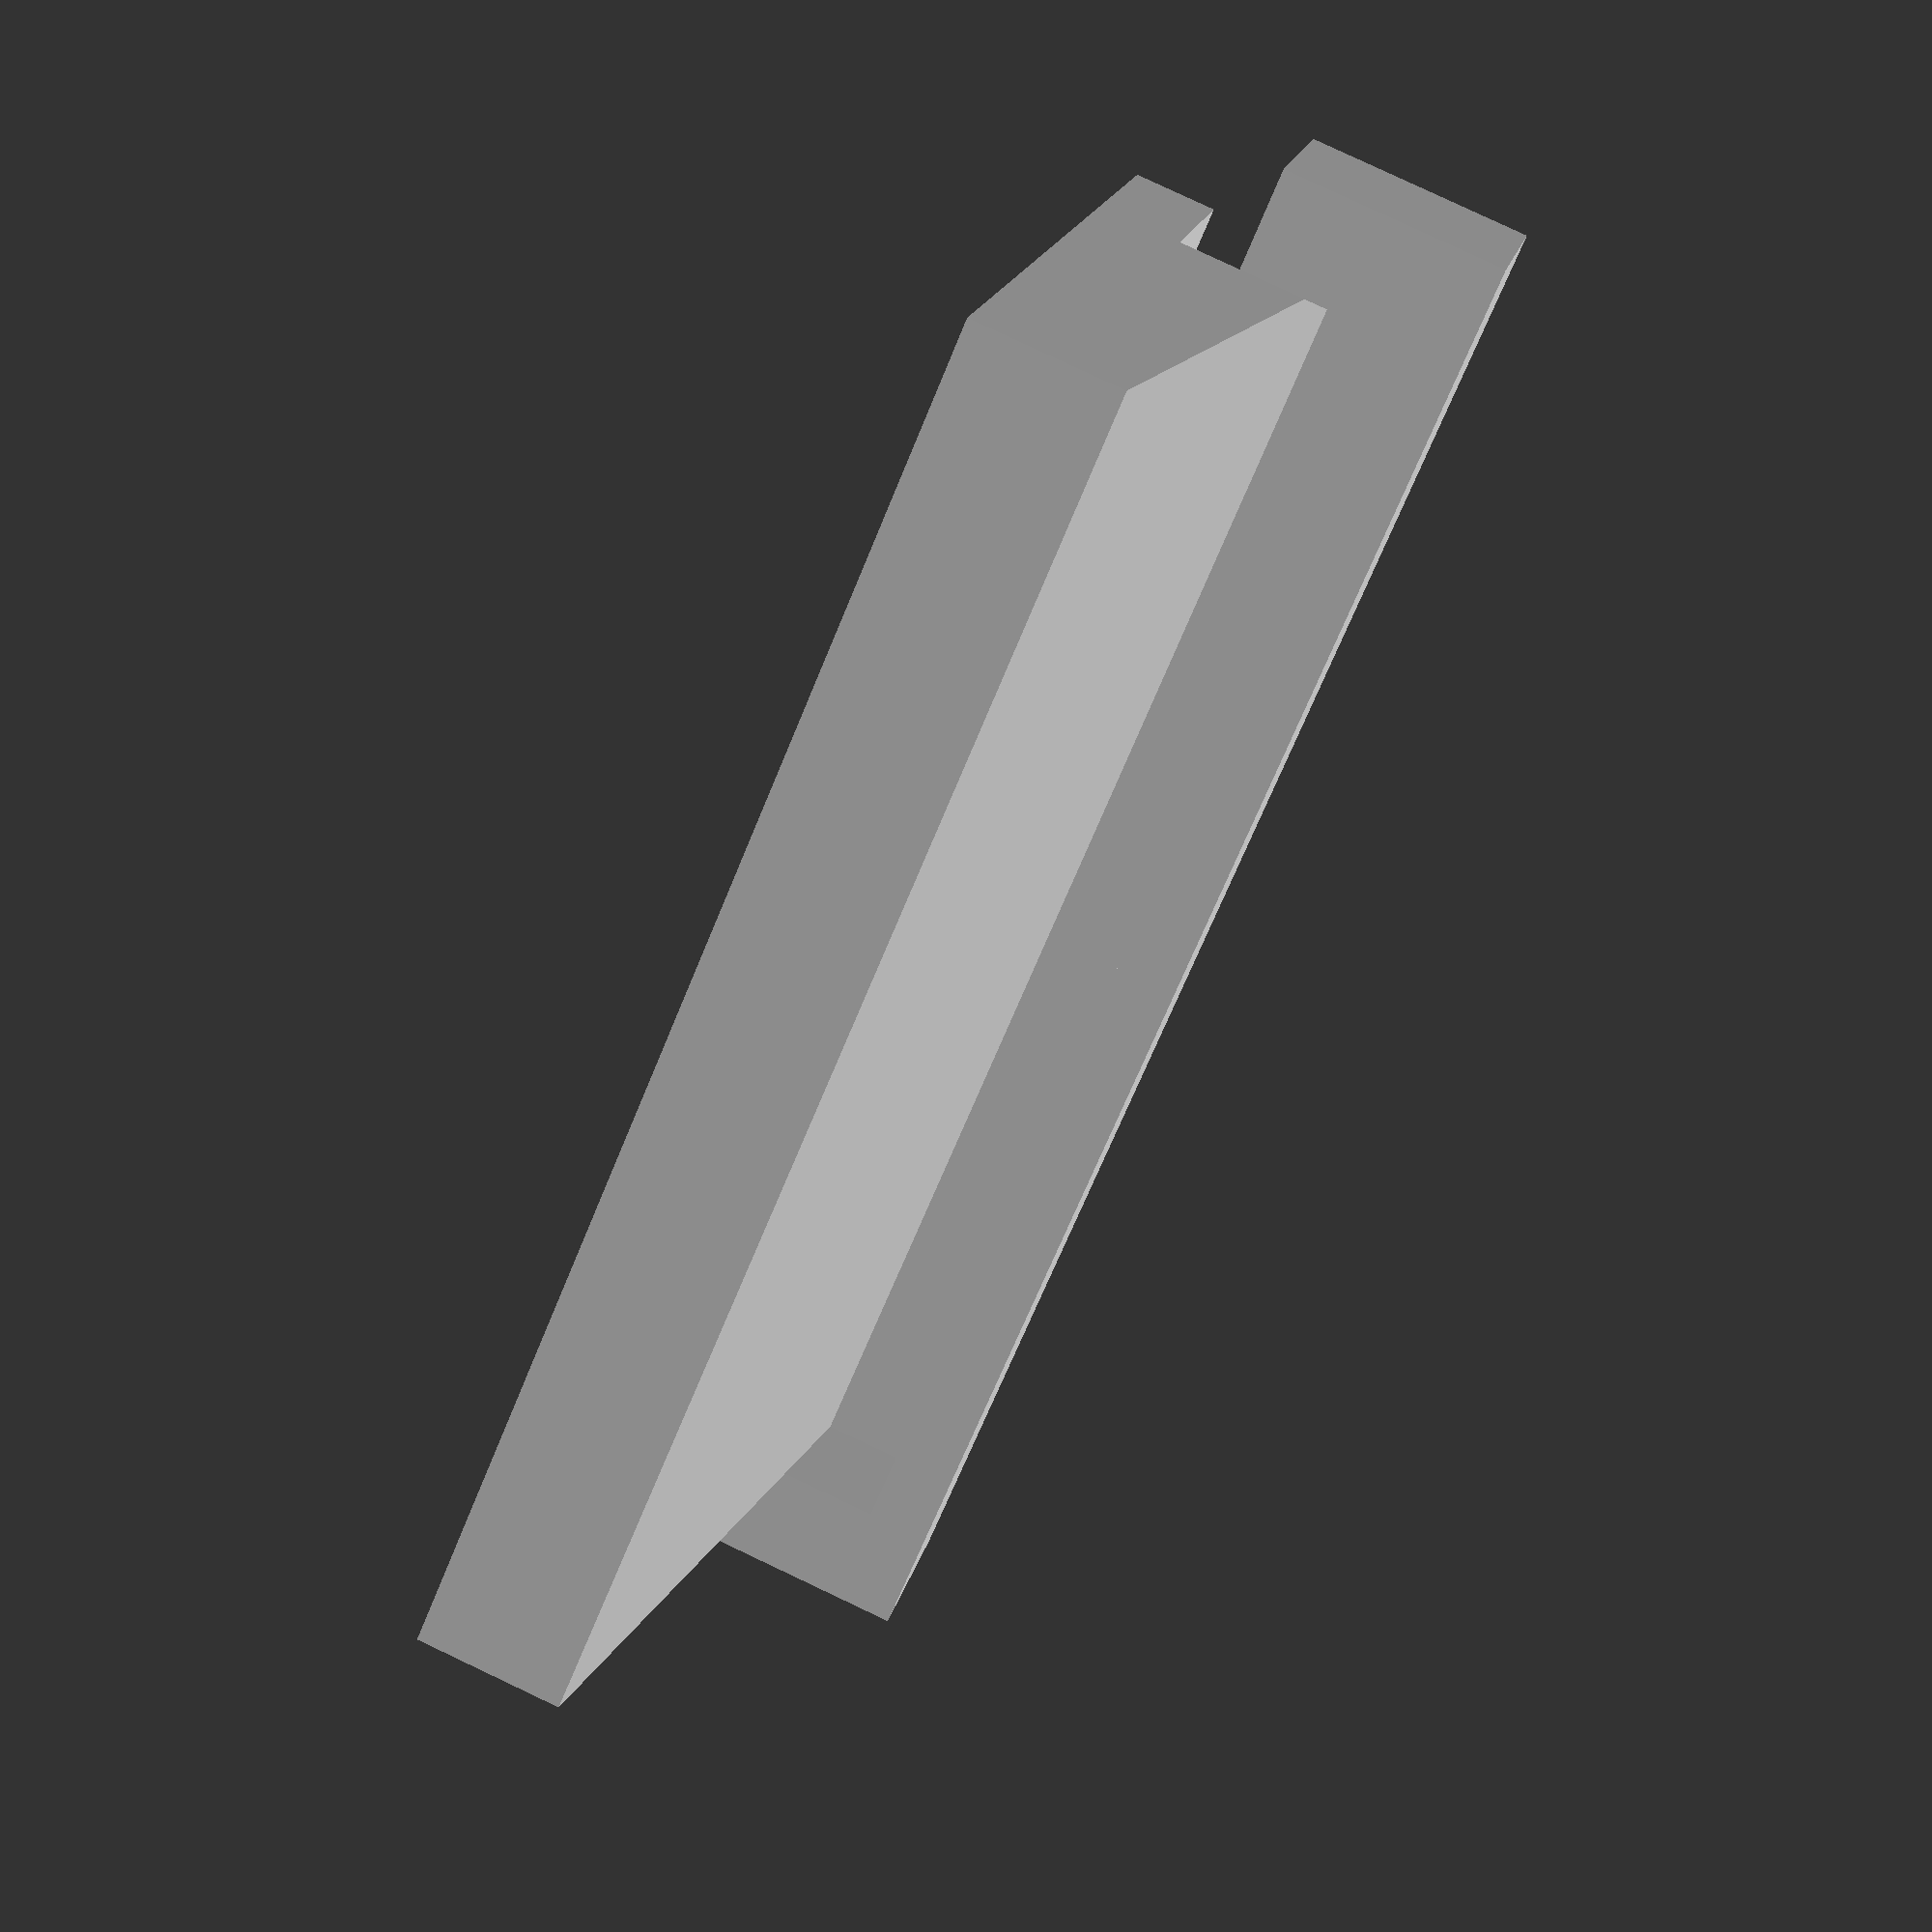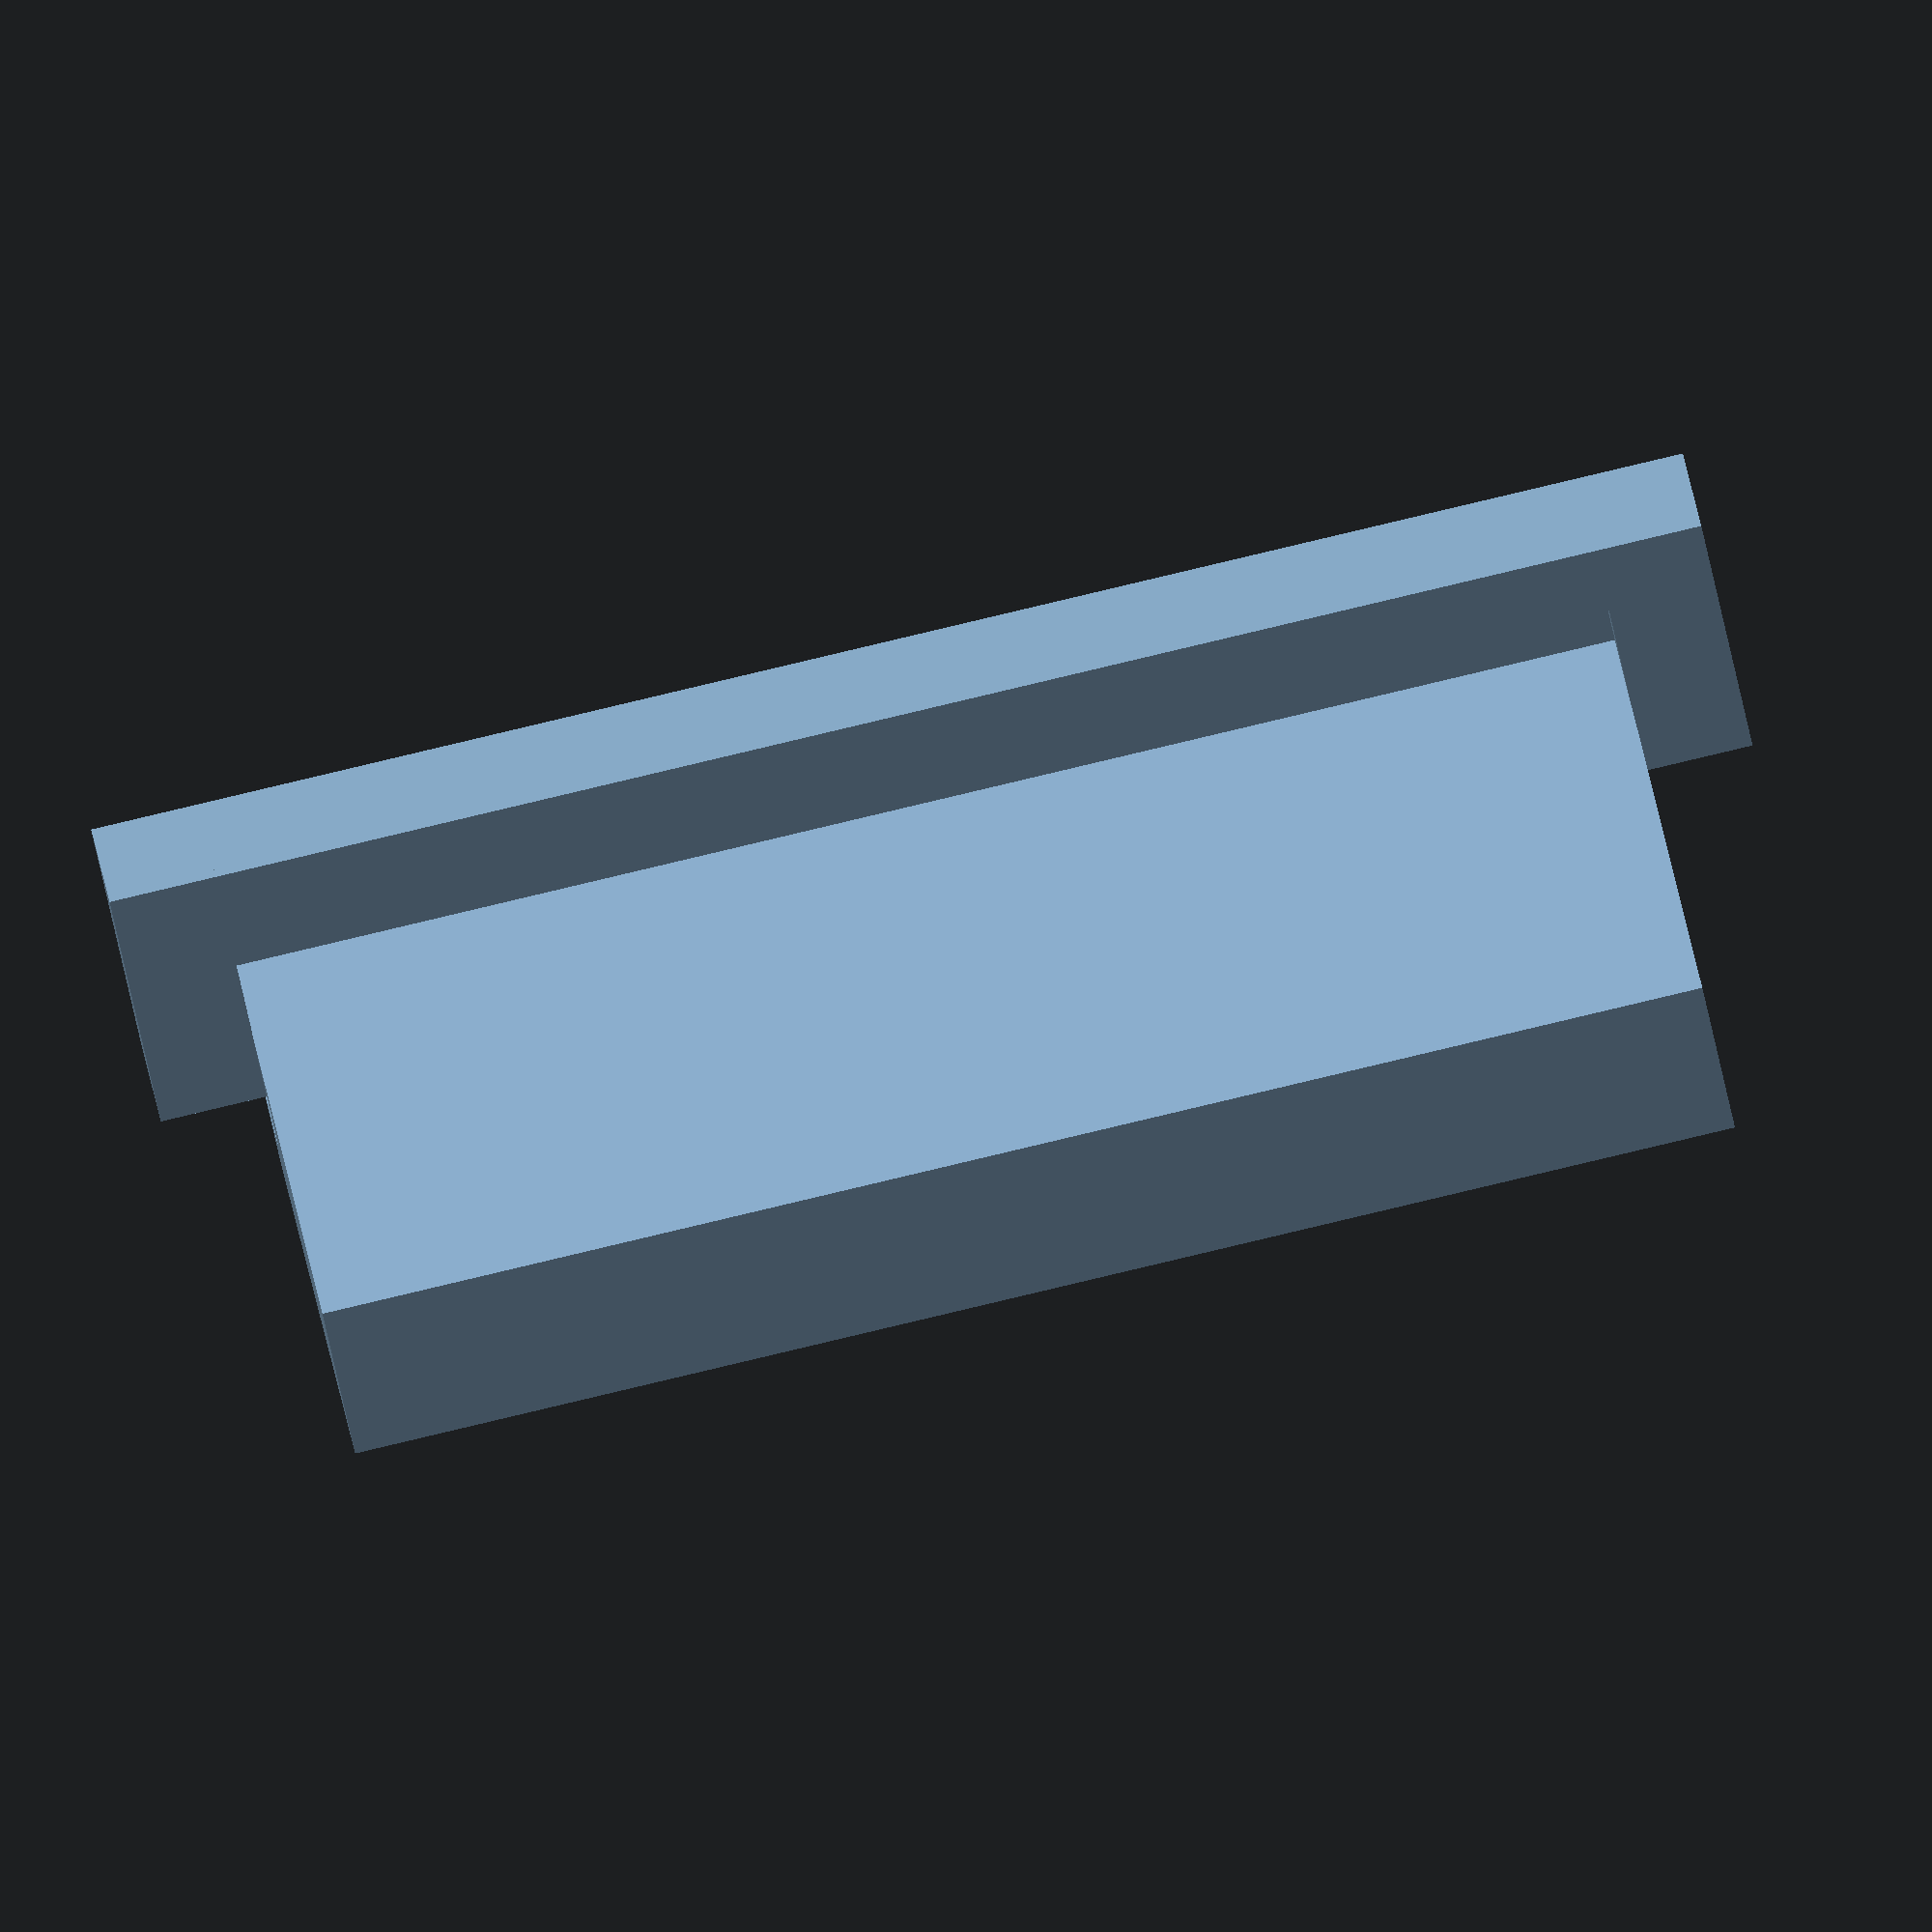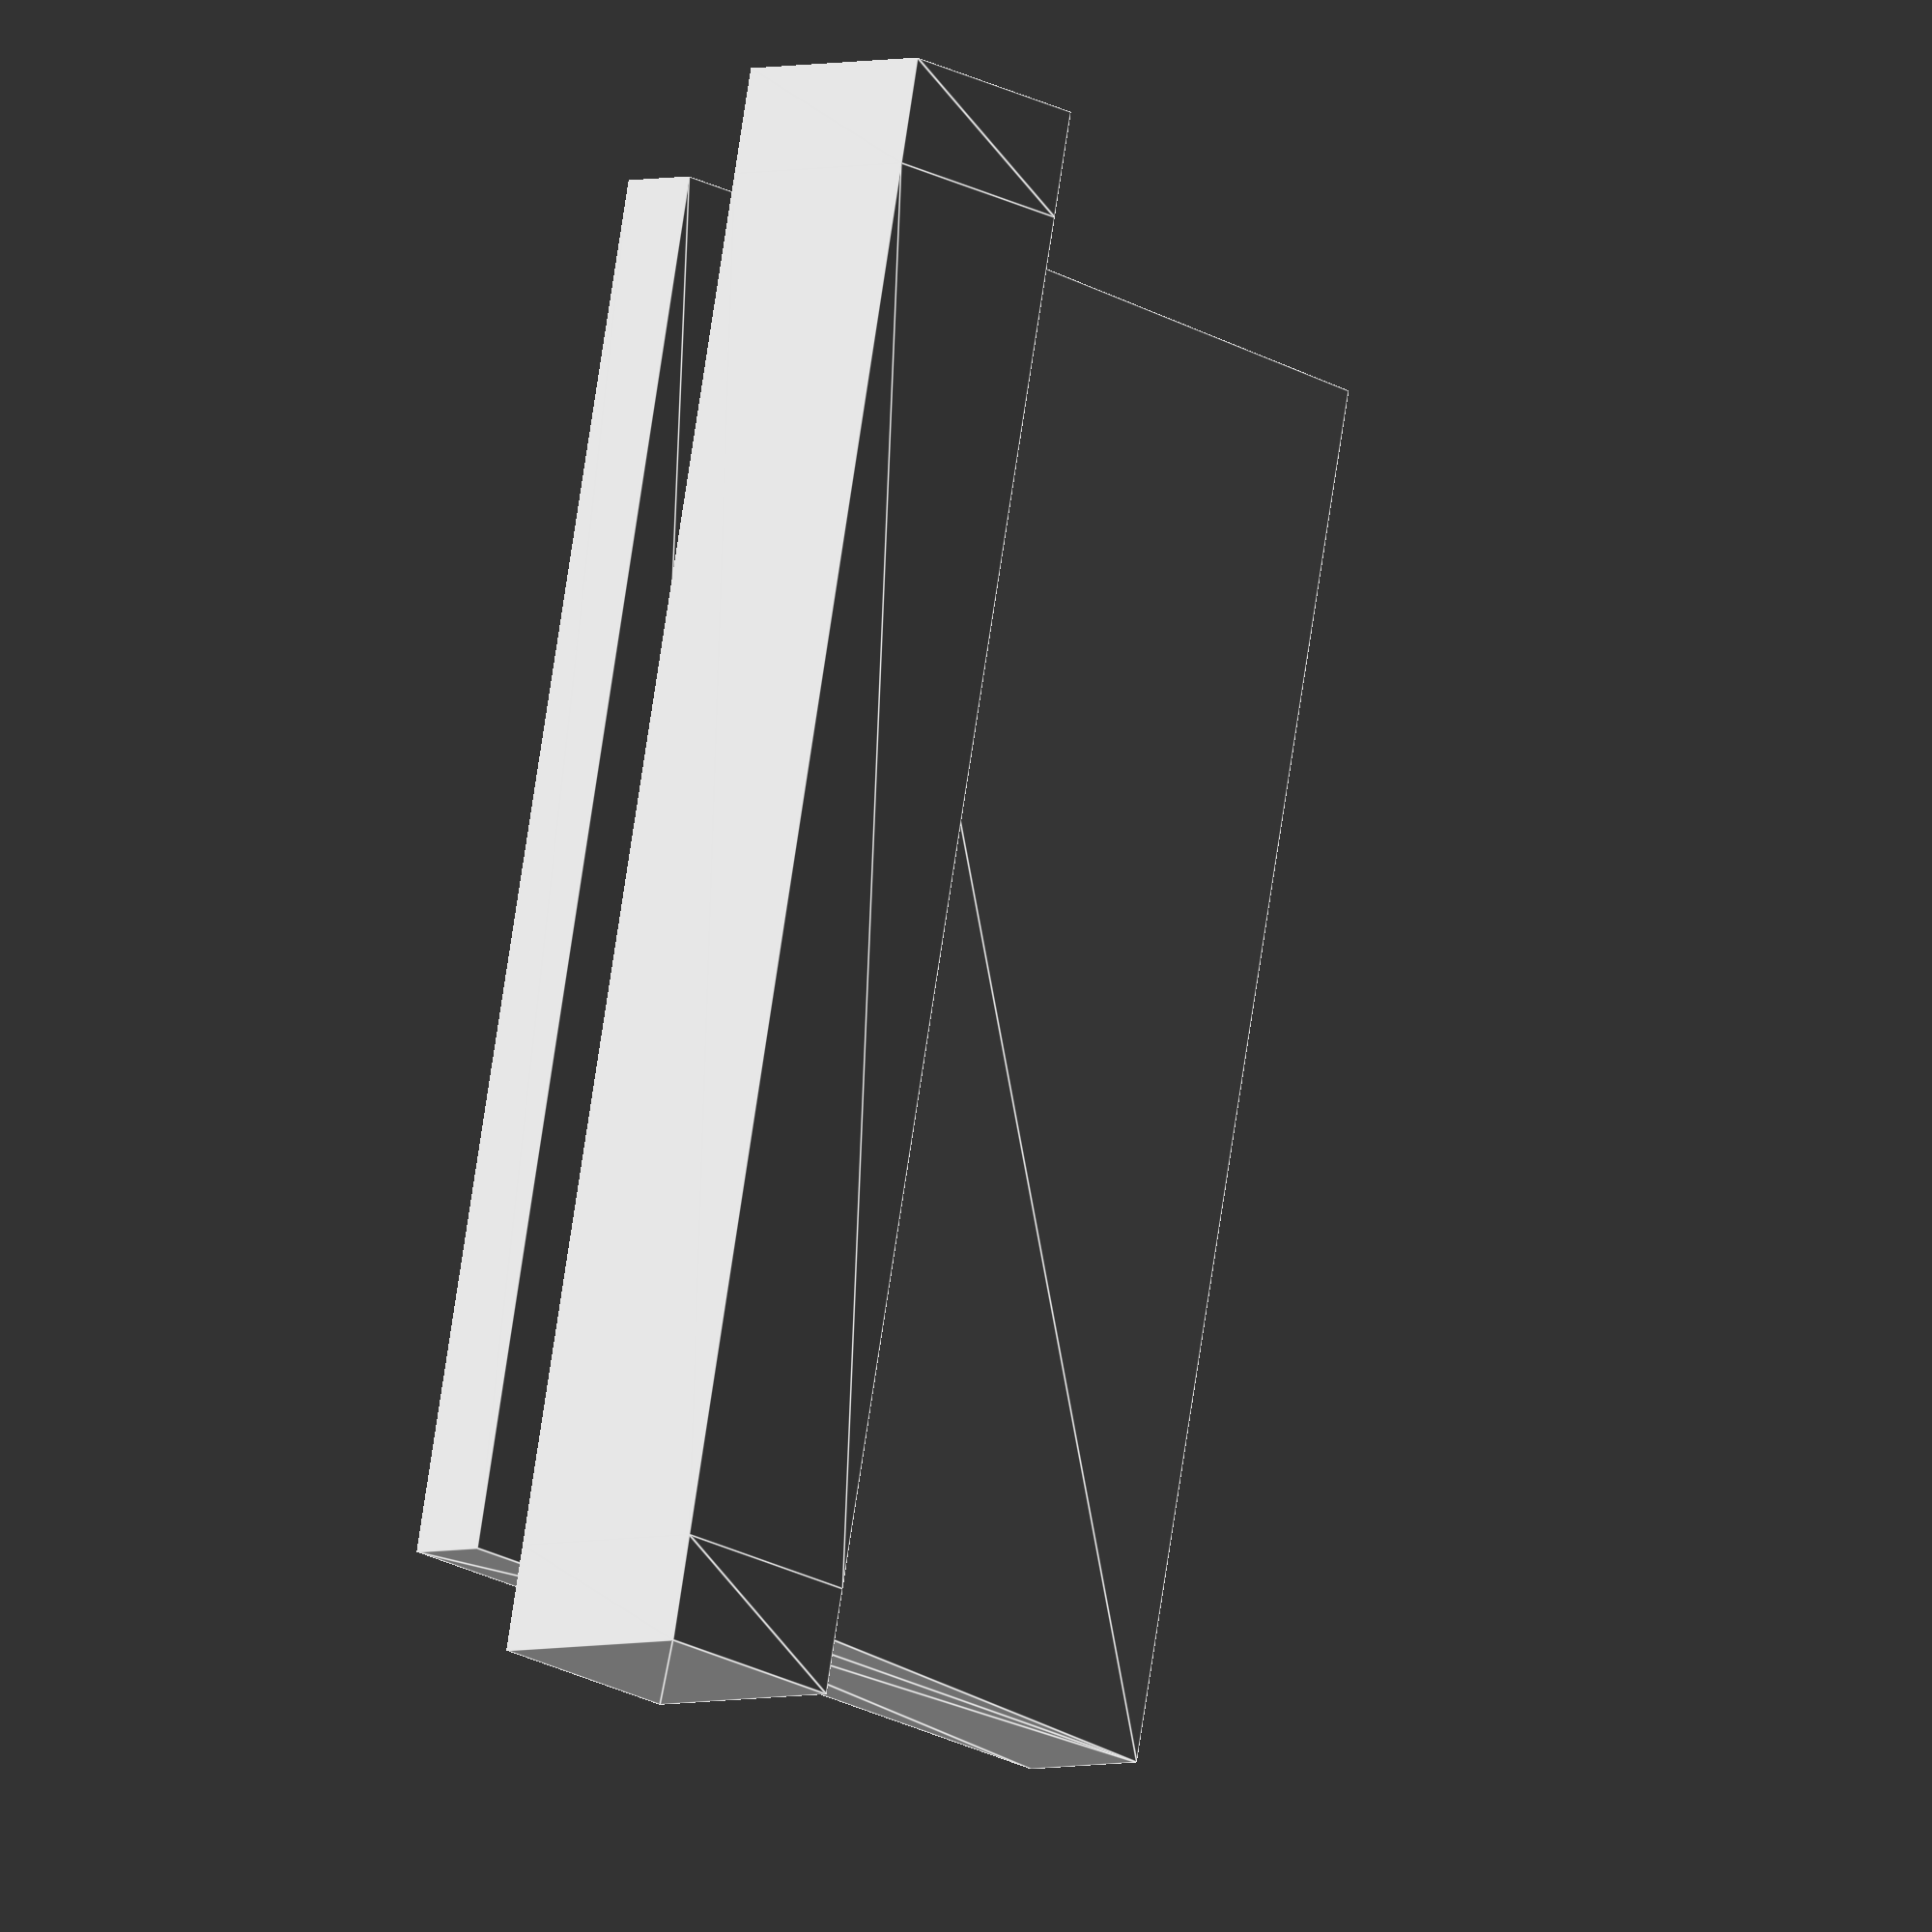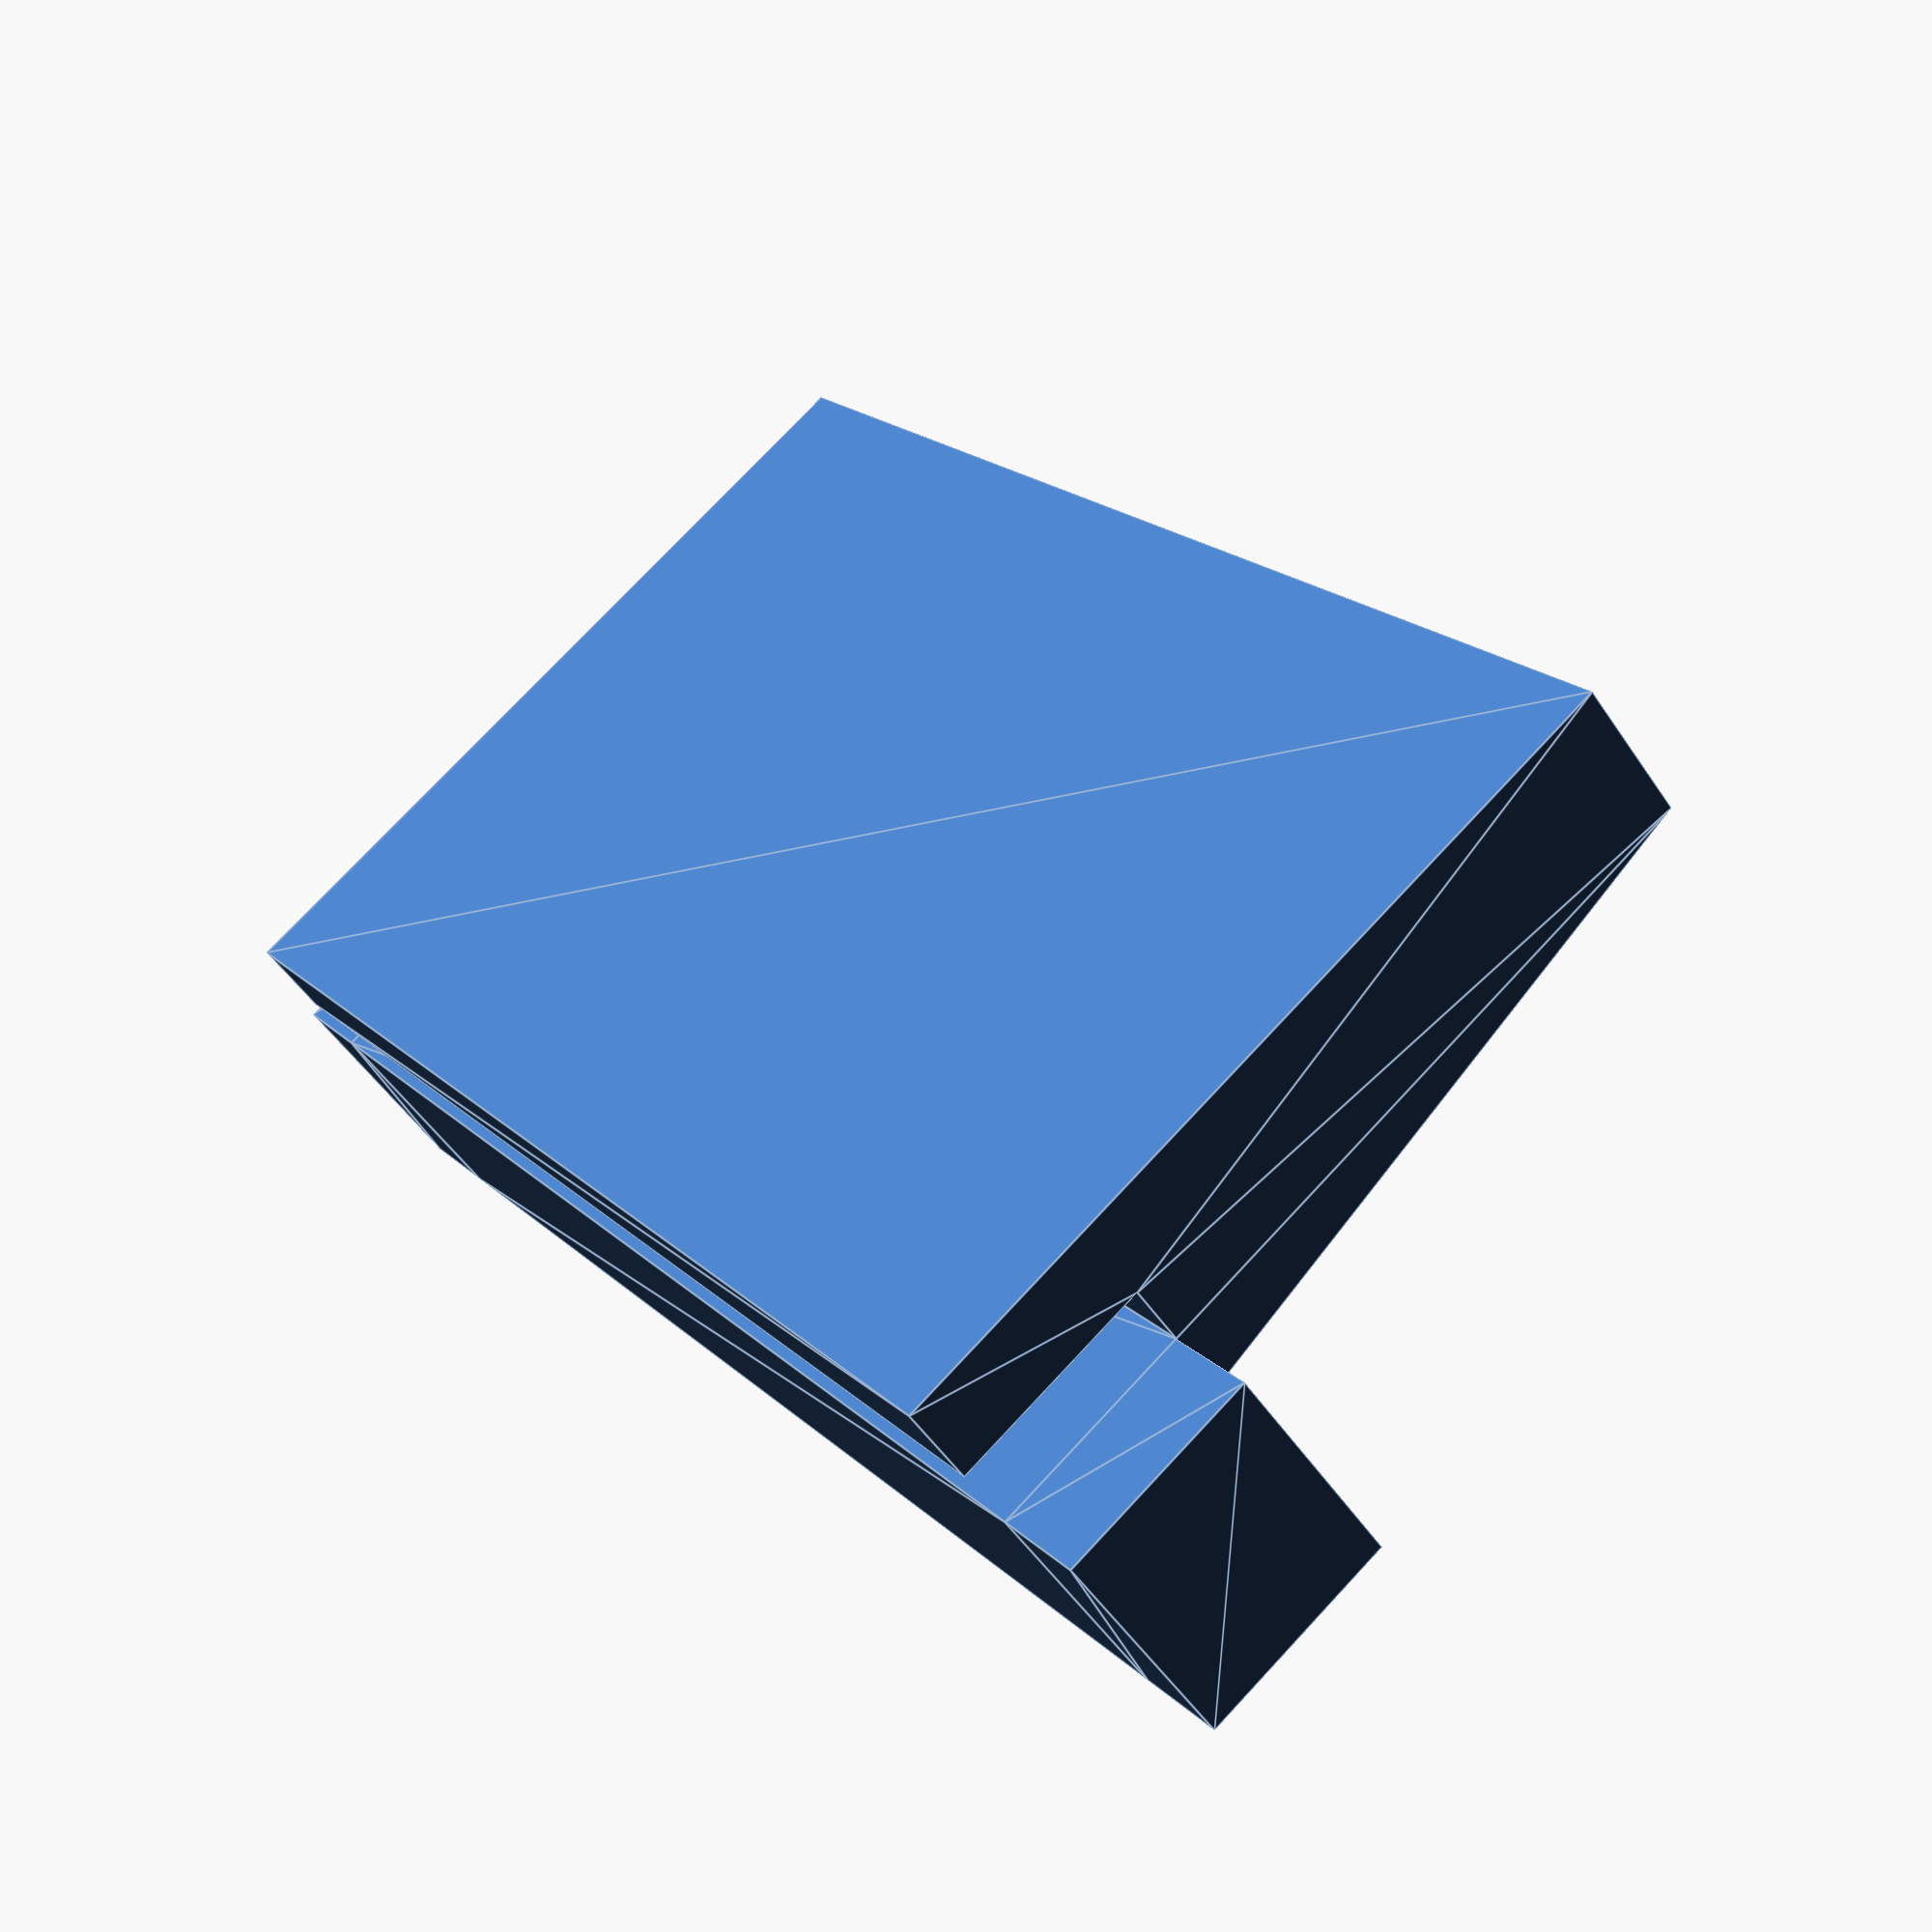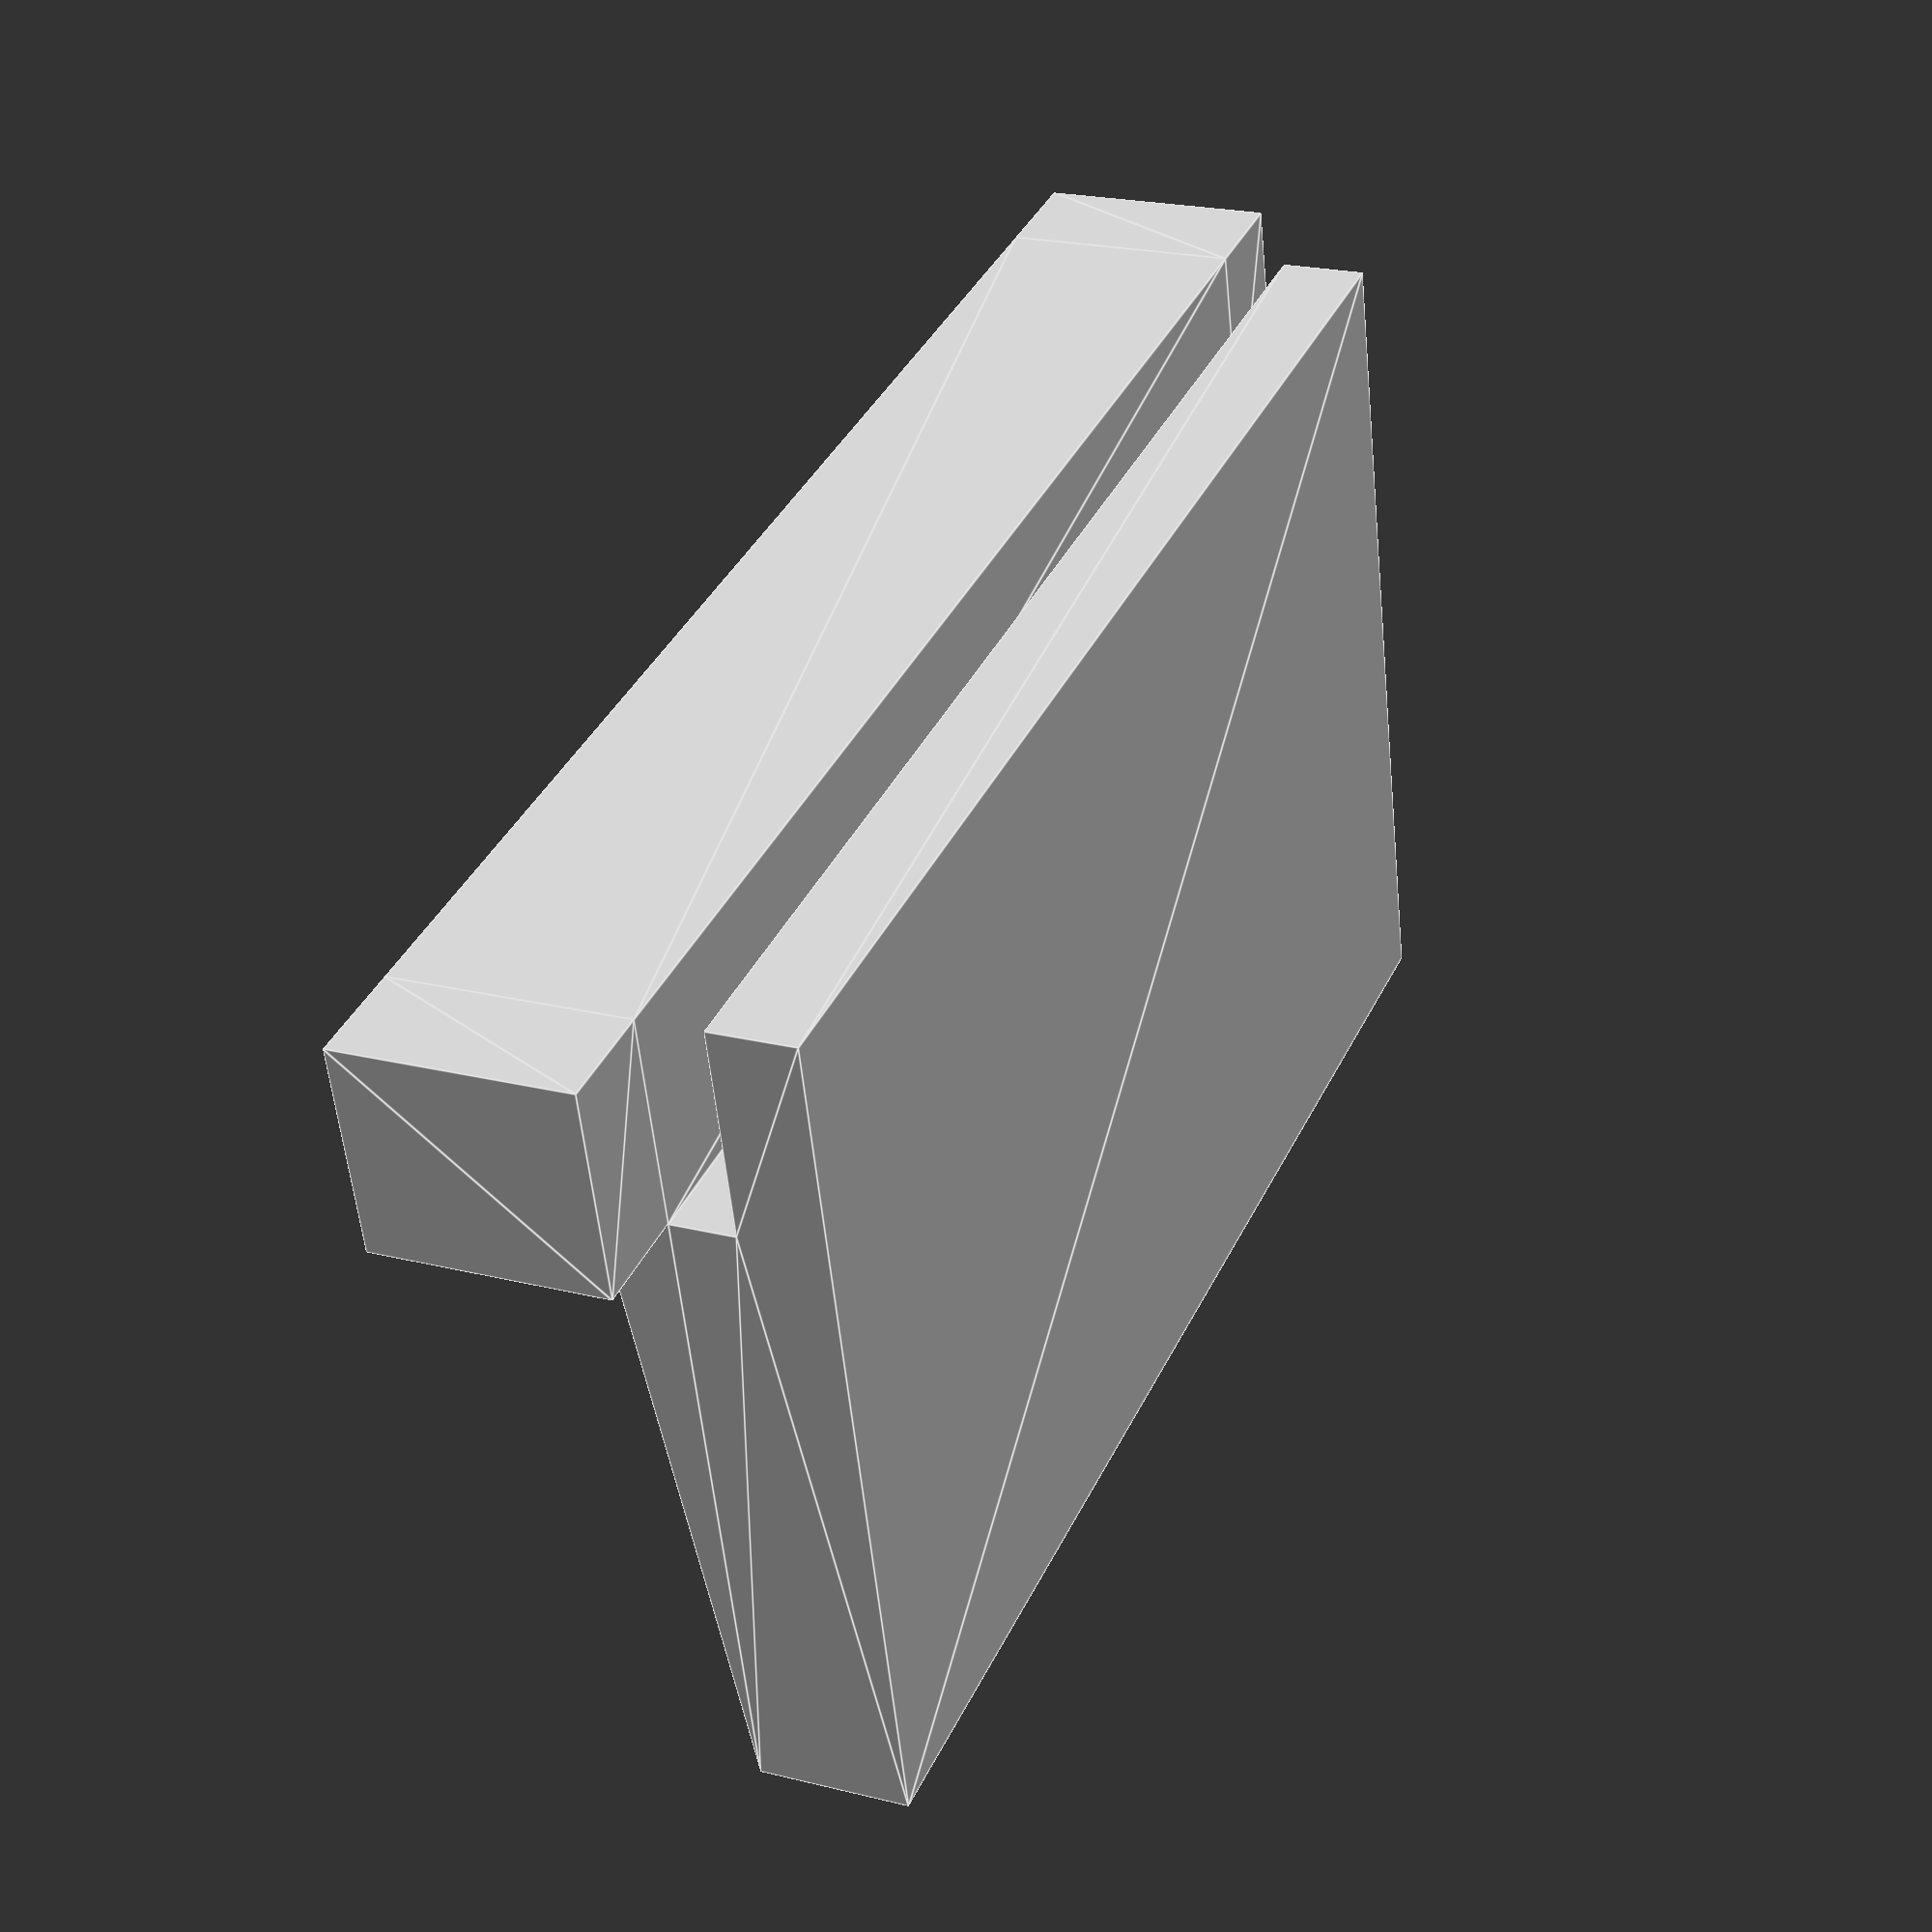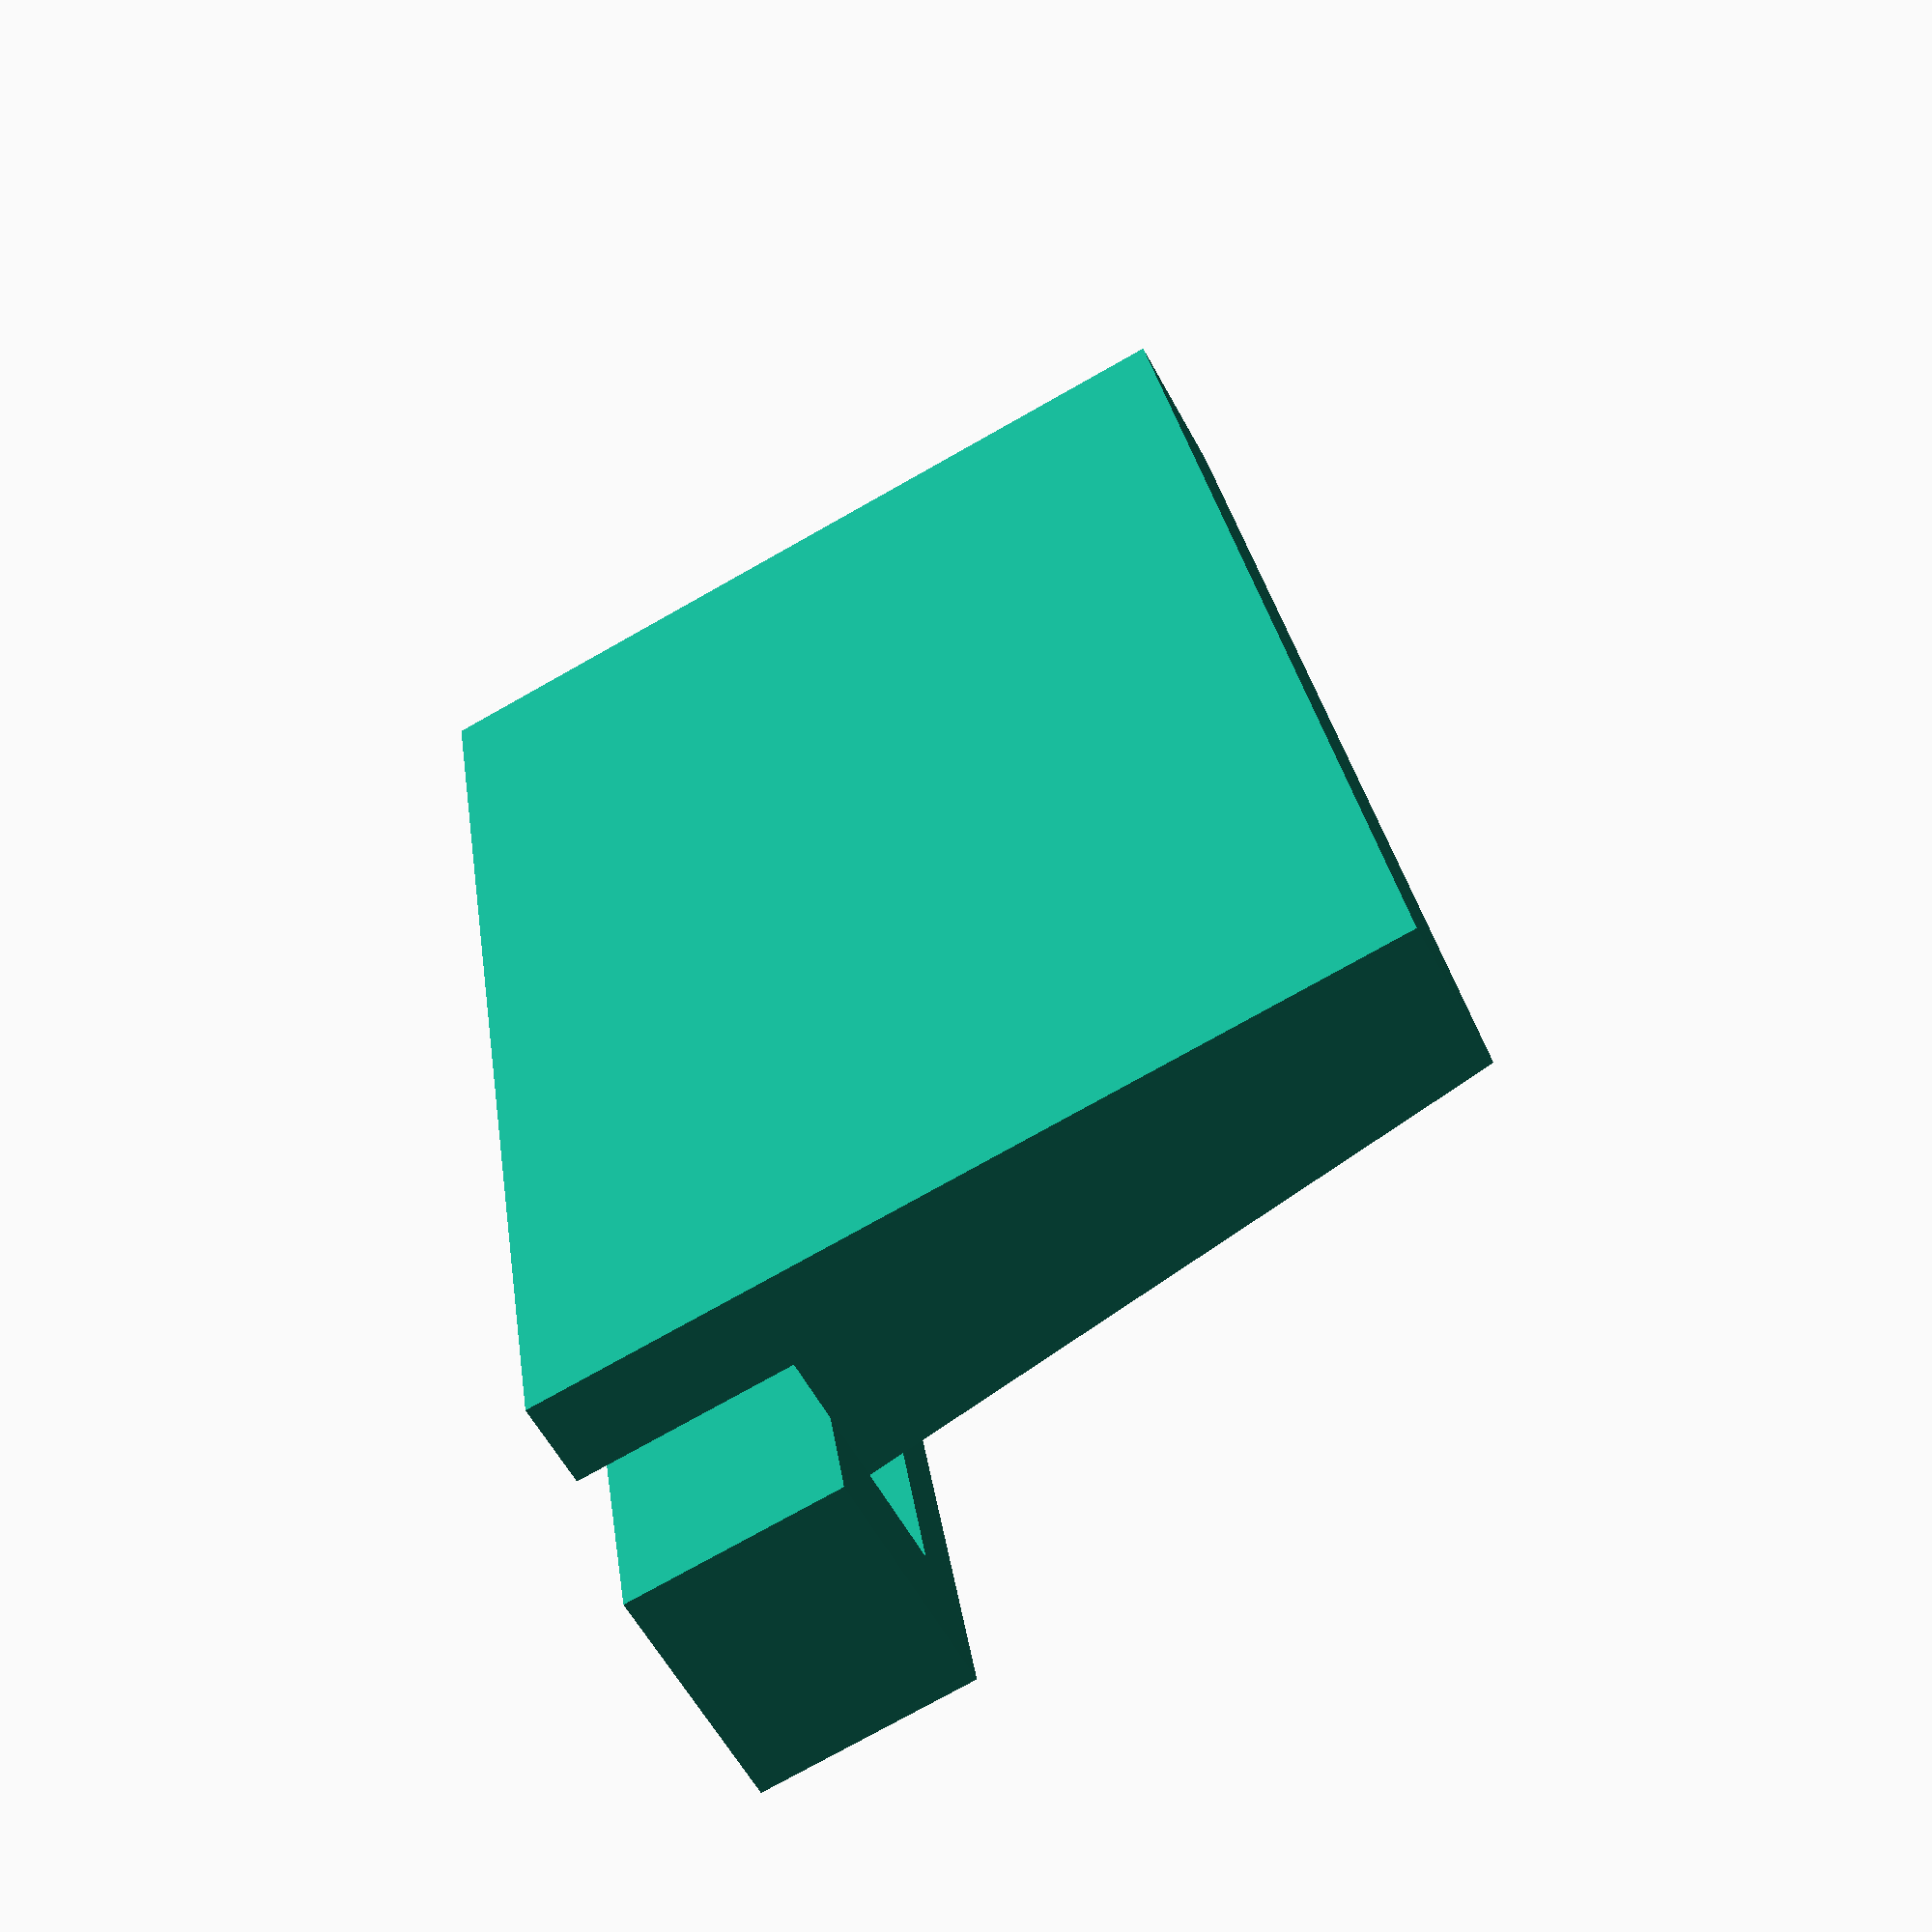
<openscad>
/*
Copyright (C) Saeed Gholami Shahbandi. All rights reserved.
Author: Saeed Gholami Shahbandi (saeed.gh.sh@gmail.com)

This file is part of Arrangement Library.
The of Arrangement Library is free software: you can redistribute it and/or
modify it under the terms of the GNU Lesser General Public License as published
by the Free Software Foundation, either version 3 of the License,
or (at your option) any later version.

This program is distributed in the hope that it will be useful, but WITHOUT ANY
WARRANTY; without even the implied warranty of MERCHANTABILITY or FITNESS FOR A
PARTICULAR PURPOSE. See the GNU Lesser General Public License for more details.

You should have received a copy of the GNU Lesser General Public License along
with this program. If not, see <http://www.gnu.org/licenses/>
*/
tol = 0.01;

/*
 _____   _
|  _  |_| |
|_| |     |
    |     |
    |___  |
        | |
        | |
        | |
        |_|
*/

points = [
     [0, 0],		// A
     [0, 10],		// B
     [11, 10],		// C
     [11, 0],		// D
     [14, 0],		// E
     [14, 10],		// F
     [18, 10],		// G
     [18, -30],		// H
     [11, -30],		// I
     /* [11, -10],	// J */
     /* [7, -10],	// K */
     [7, 7],		// L
     [3, 7],		// M
     [3, 0],		// N
     ];

points_2 = [
     [0, 0],		// A
     [0, 10],		// B
     [11, 10],		// C
     [11, 0],		// D
     ];

union(){
     linear_extrude(height = 65)
          polygon(points);

     translate([0, 0, -(5-tol)])
     linear_extrude(height = 5)
          polygon(points_2);

     translate([0, 0, 65-tol])
     linear_extrude(height = 5)
          polygon(points_2);

}

</openscad>
<views>
elev=247.7 azim=167.4 roll=22.1 proj=p view=wireframe
elev=91.7 azim=338.3 roll=283.3 proj=o view=solid
elev=101.9 azim=225.4 roll=351.4 proj=o view=edges
elev=341.3 azim=232.0 roll=330.0 proj=p view=edges
elev=322.8 azim=353.9 roll=22.9 proj=p view=edges
elev=332.6 azim=241.5 roll=352.5 proj=p view=solid
</views>
